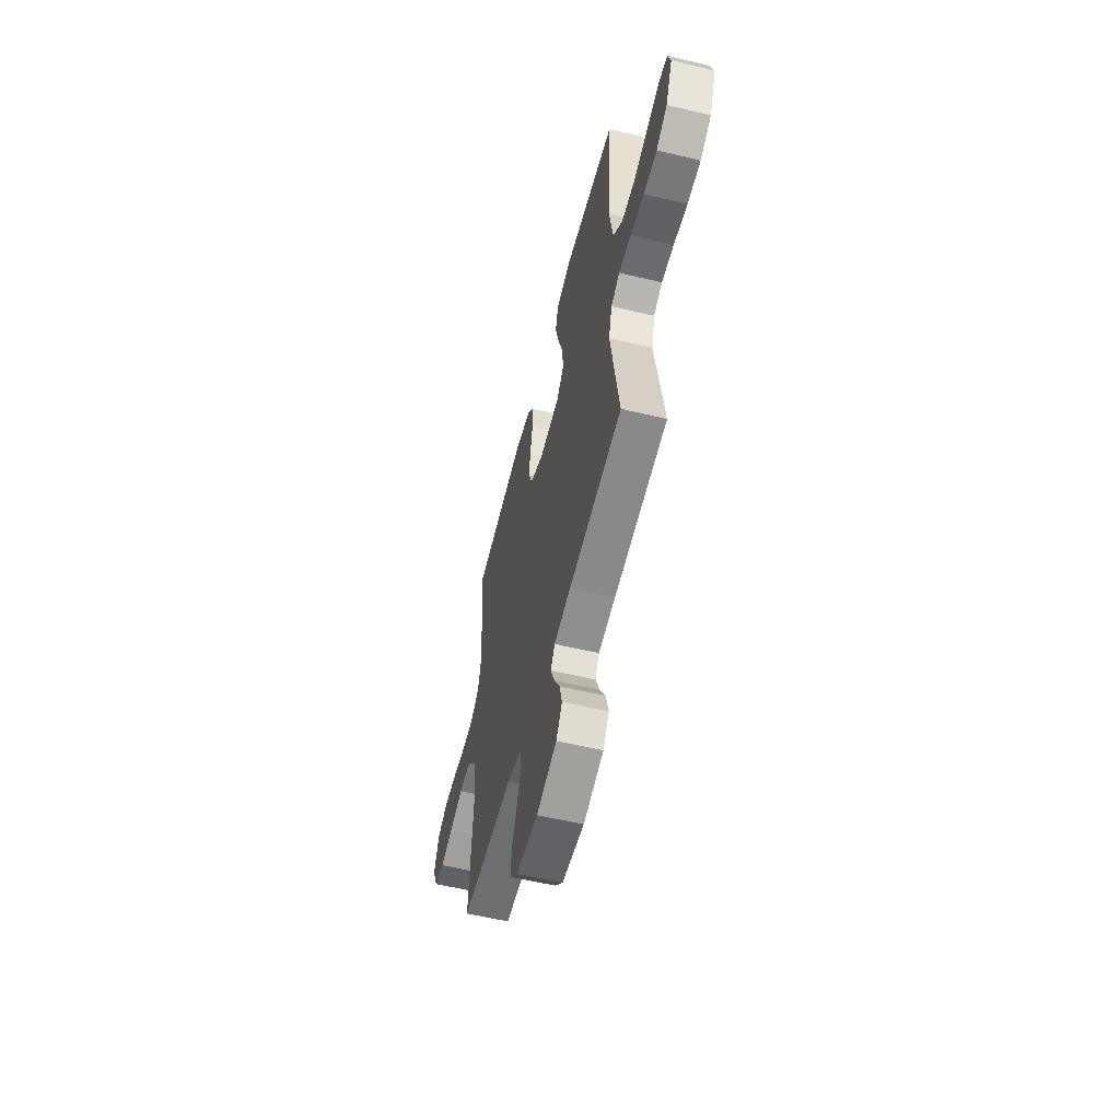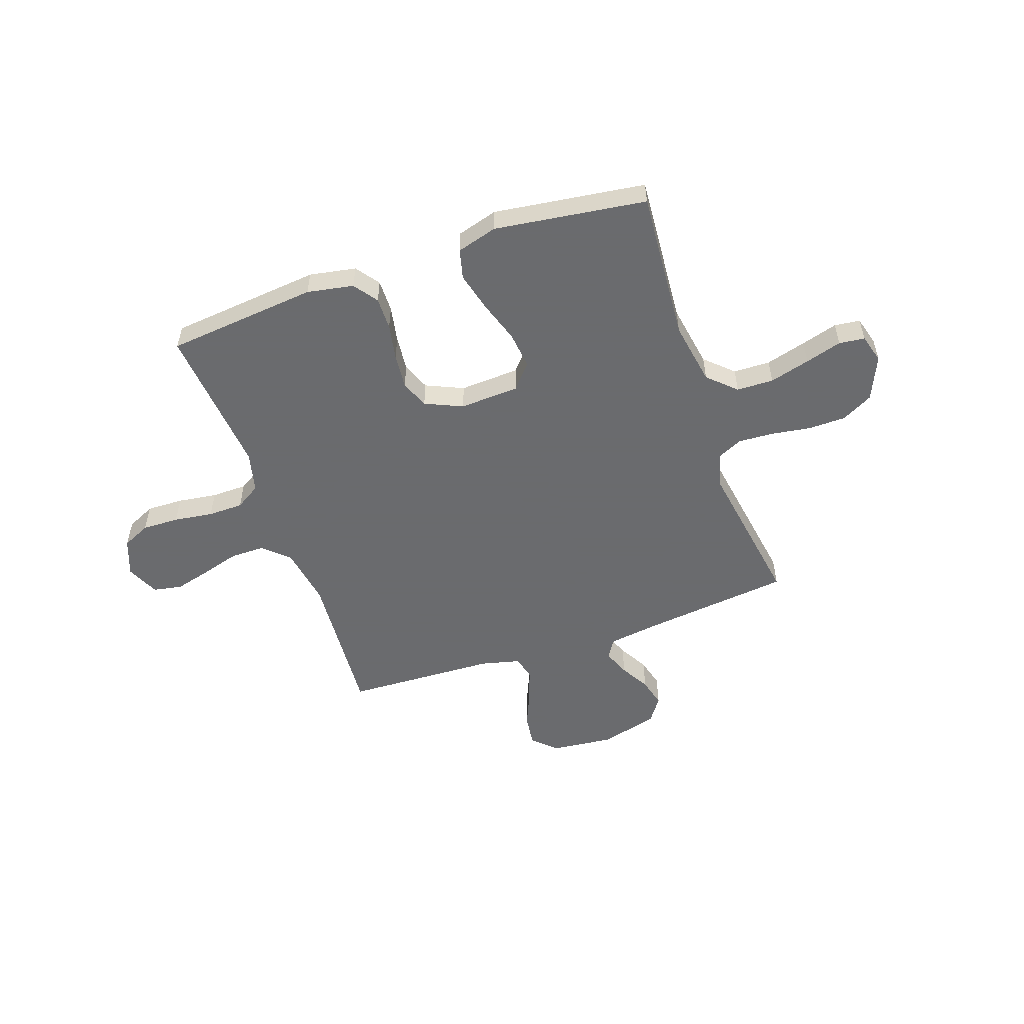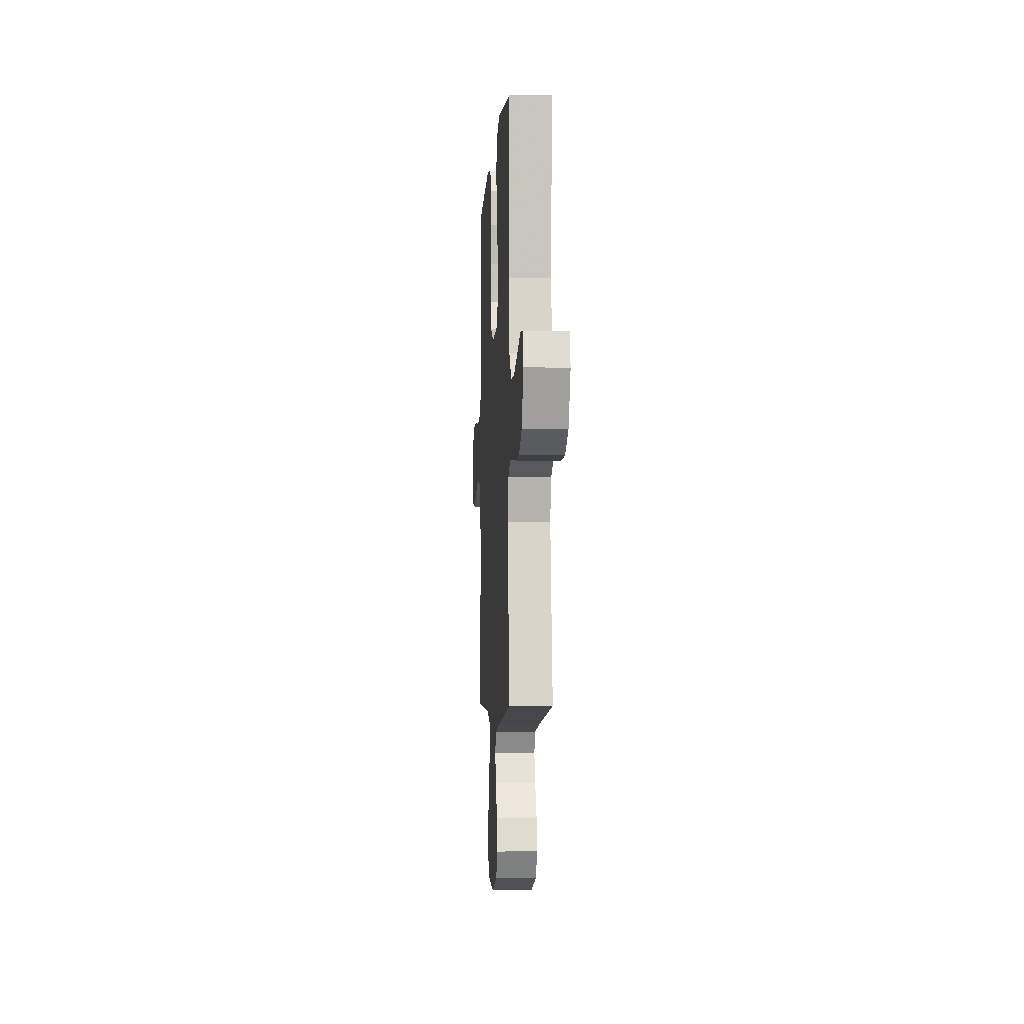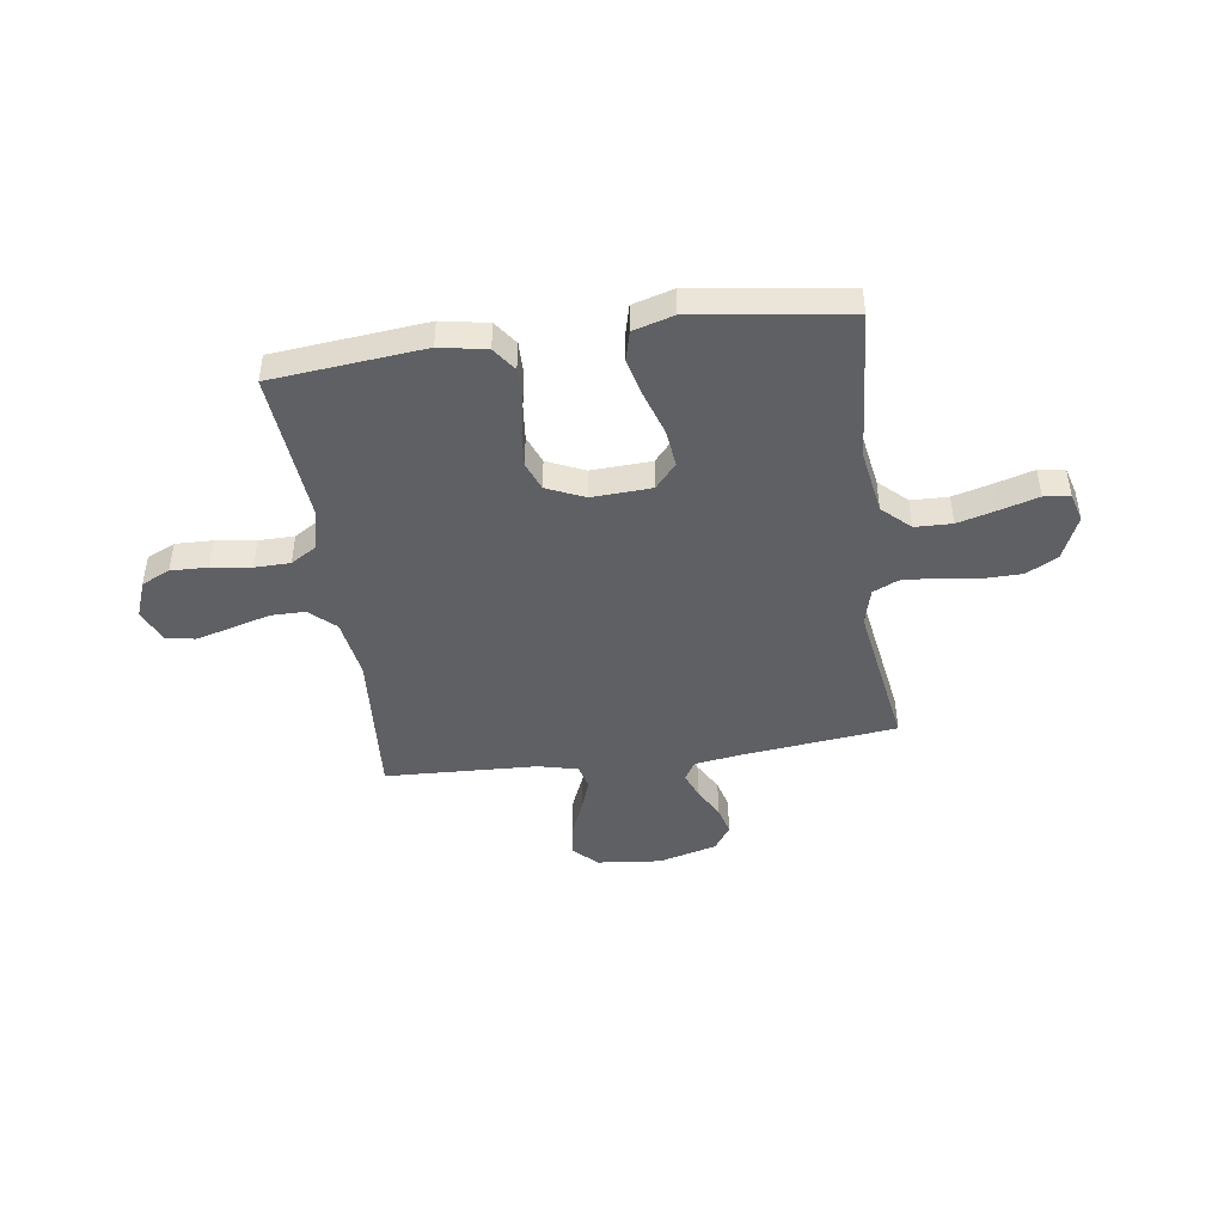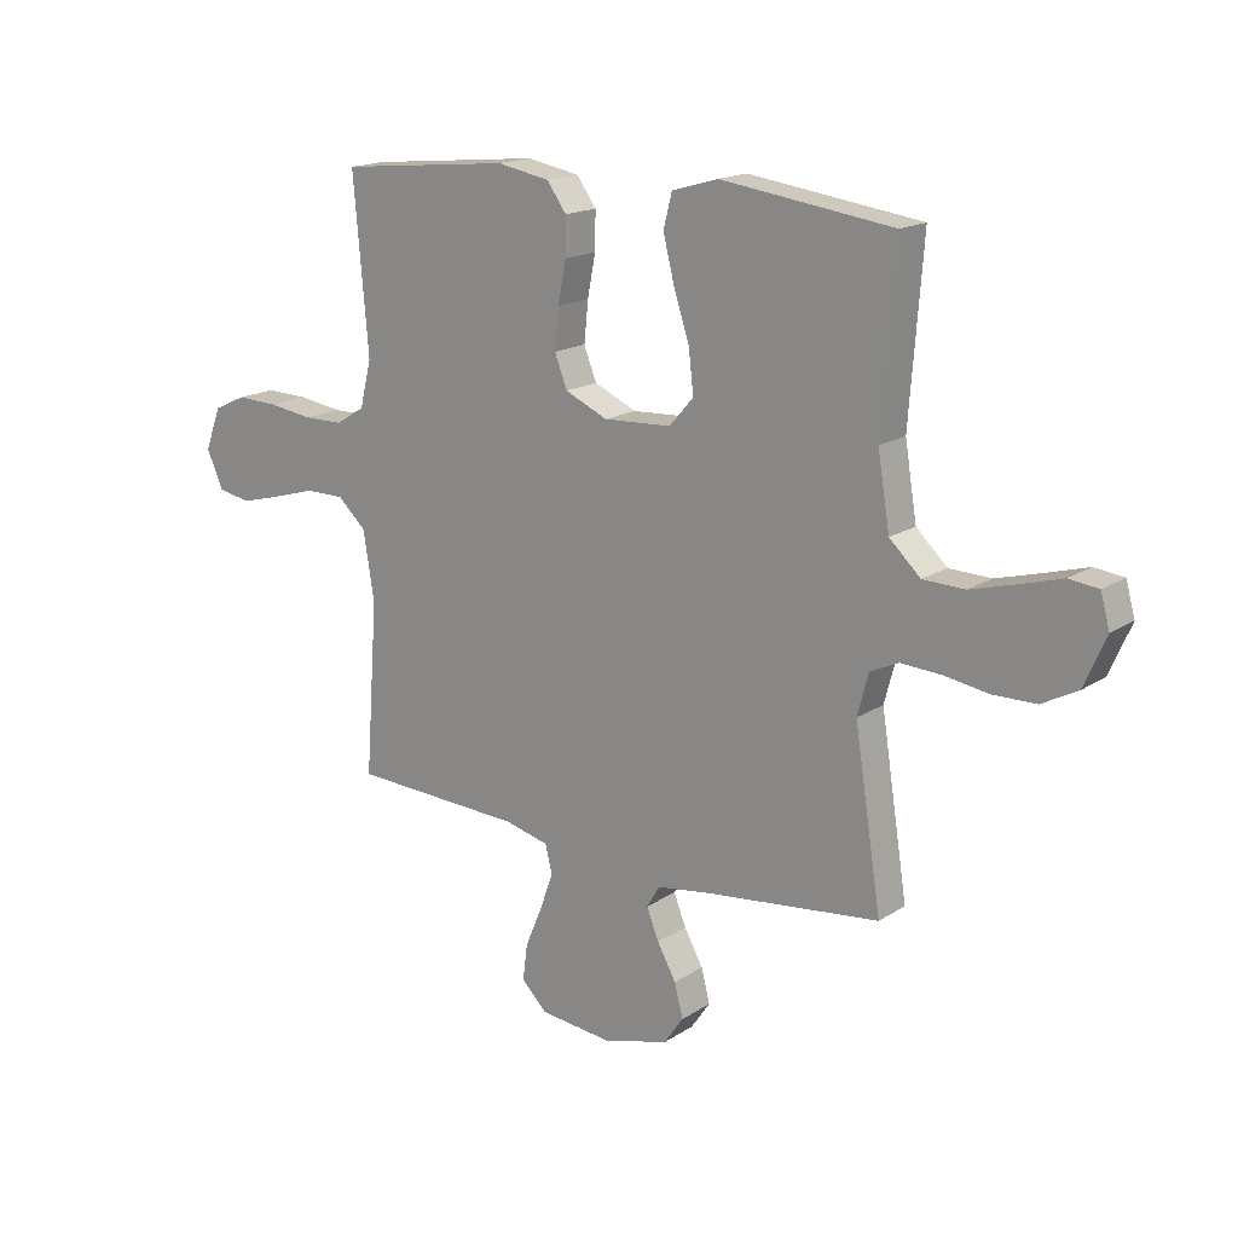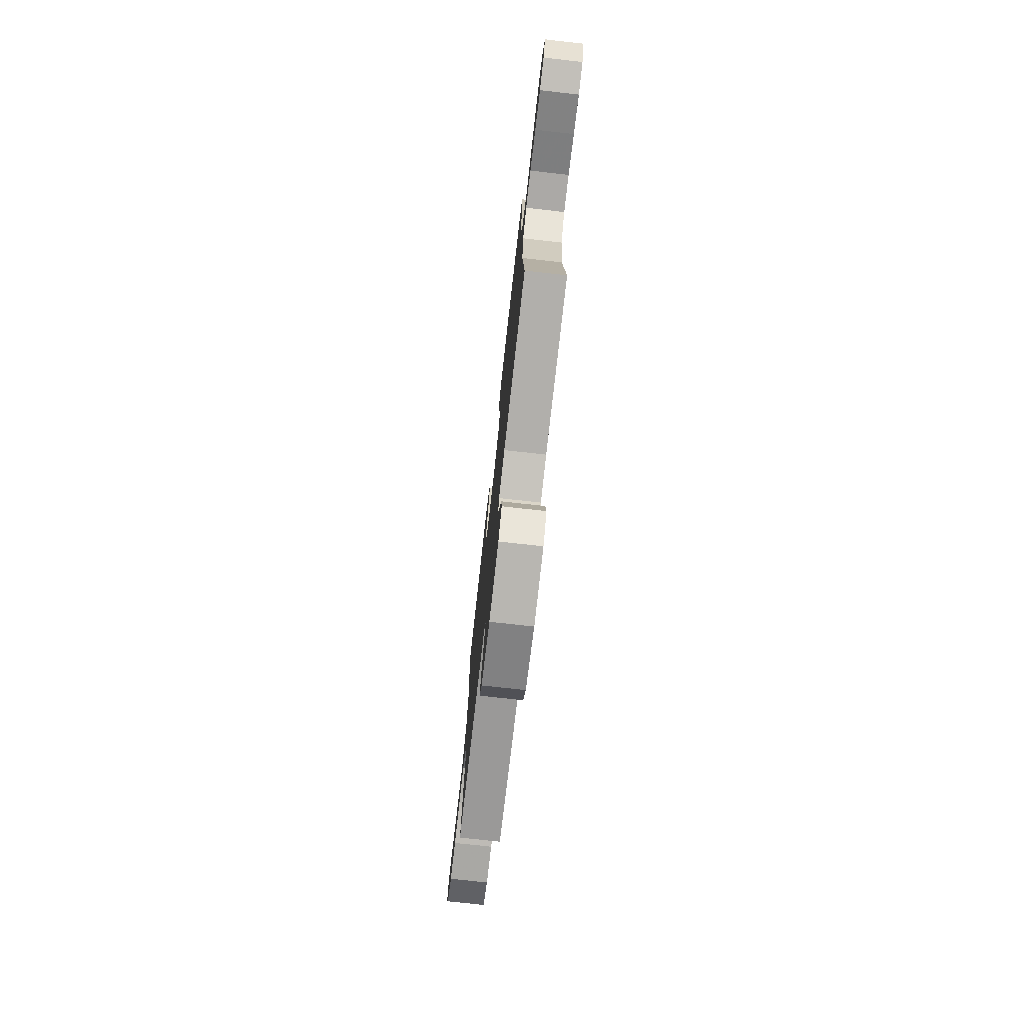
<metadata>
{"format":"obj","ext":"obj","renderer":"f3d","projection":"perspective","resolution":1024,"background":"white","views":[{"elev":-56.6,"azim":75.9,"up":"+Z"},{"elev":-53.3,"azim":19.2,"up":"+Y"},{"elev":-4.5,"azim":86.5,"up":"+Z"},{"elev":-45.0,"azim":8.0,"up":"+Y"},{"elev":16.9,"azim":38.0,"up":"+Z"},{"elev":-75.6,"azim":-96.4,"up":"+Z"}]}
</metadata>
<code>
v 0.5 0.07 -0.5
v 0.2 0.07 -0.534
v 0.103 0.07 -0.548
v 0.08 0.07 -0.586
v 0.101 0.07 -0.639
v 0.134 0.07 -0.698
v 0.149 0.07 -0.756
v 0.115 0.07 -0.805
v 0 0.07 -0.836
v -0.126 0.07 -0.823
v -0.171 0.07 -0.779
v -0.163 0.07 -0.716
v -0.133 0.07 -0.645
v -0.11 0.07 -0.58
v -0.122 0.07 -0.532
v -0.2 0.07 -0.513
v -0.5 0.07 -0.5
v -0.478 0.07 -0.2
v -0.497 0.07 -0.081
v -0.547 0.07 -0.035
v -0.615 0.07 -0.035
v -0.691 0.07 -0.057
v -0.763 0.07 -0.076
v -0.82 0.07 -0.065
v -0.849 0.07 0
v -0.821 0.07 0.074
v -0.765 0.07 0.1
v -0.692 0.07 0.098
v -0.614 0.07 0.087
v -0.544 0.07 0.088
v -0.494 0.07 0.119
v -0.474 0.07 0.2
v -0.5 0.07 0.5
v -0.2 0.07 0.53
v -0.108 0.07 0.513
v -0.074 0.07 0.466
v -0.075 0.07 0.401
v -0.089 0.07 0.329
v -0.096 0.07 0.259
v -0.074 0.07 0.203
v 0 0.07 0.17
v 0.118 0.07 0.176
v 0.16 0.07 0.224
v 0.152 0.07 0.297
v 0.125 0.07 0.38
v 0.105 0.07 0.459
v 0.12 0.07 0.518
v 0.2 0.07 0.541
v 0.5 0.07 0.5
v 0.477 0.07 0.2
v 0.498 0.07 0.073
v 0.552 0.07 0.022
v 0.625 0.07 0.02
v 0.705 0.07 0.042
v 0.777 0.07 0.063
v 0.828 0.07 0.057
v 0.844 0.07 0
v 0.806 0.07 -0.087
v 0.744 0.07 -0.12
v 0.669 0.07 -0.121
v 0.591 0.07 -0.109
v 0.521 0.07 -0.105
v 0.472 0.07 -0.128
v 0.453 0.07 -0.2
v 0.5 0 -0.5
v 0.2 0 -0.534
v 0.103 0 -0.548
v 0.08 0 -0.586
v 0.101 0 -0.639
v 0.134 0 -0.698
v 0.149 0 -0.756
v 0.115 0 -0.805
v 0 0 -0.836
v -0.126 0 -0.823
v -0.171 0 -0.779
v -0.163 0 -0.716
v -0.133 0 -0.645
v -0.11 0 -0.58
v -0.122 0 -0.532
v -0.2 0 -0.513
v -0.5 0 -0.5
v -0.478 0 -0.2
v -0.497 0 -0.081
v -0.547 0 -0.035
v -0.615 0 -0.035
v -0.691 0 -0.057
v -0.763 0 -0.076
v -0.82 0 -0.065
v -0.849 0 0
v -0.821 0 0.074
v -0.765 0 0.1
v -0.692 0 0.098
v -0.614 0 0.087
v -0.544 0 0.088
v -0.494 0 0.119
v -0.474 0 0.2
v -0.5 0 0.5
v -0.2 0 0.53
v -0.108 0 0.513
v -0.074 0 0.466
v -0.075 0 0.401
v -0.089 0 0.329
v -0.096 0 0.259
v -0.074 0 0.203
v 0 0 0.17
v 0.118 0 0.176
v 0.16 0 0.224
v 0.152 0 0.297
v 0.125 0 0.38
v 0.105 0 0.459
v 0.12 0 0.518
v 0.2 0 0.541
v 0.5 0 0.5
v 0.477 0 0.2
v 0.498 0 0.073
v 0.552 0 0.022
v 0.625 0 0.02
v 0.705 0 0.042
v 0.777 0 0.063
v 0.828 0 0.057
v 0.844 0 0
v 0.806 0 -0.087
v 0.744 0 -0.12
v 0.669 0 -0.121
v 0.591 0 -0.109
v 0.521 0 -0.105
v 0.472 0 -0.128
v 0.453 0 -0.2
f 58 59 60 61
f 58 61 62
f 57 58 62
f 54 55 56 57
f 53 54 57 62
f 52 53 62 63
f 47 48 49 50
f 47 50 51
f 44 45 46 47
f 44 47 51
f 43 44 51 52
f 35 36 37 38
f 35 38 39
f 32 33 34 35
f 31 32 35 39
f 30 31 39 40
f 26 27 28 29
f 26 29 30
f 25 26 30
f 21 22 23 24
f 21 24 25 30
f 16 17 18
f 15 16 18 19
f 10 11 12 13
f 10 13 14
f 9 10 14
f 8 9 14 15
f 5 6 7 8
f 4 5 8 15
f 64 1 2
f 63 64 2 3
f 42 43 52 63
f 41 42 63 3
f 20 21 30 40
f 19 20 40 41
f 15 19 41
f 3 4 15 41
f 125 124 123 122
f 126 125 122
f 126 122 121
f 121 120 119 118
f 126 121 118 117
f 127 126 117 116
f 114 113 112 111
f 115 114 111
f 111 110 109 108
f 115 111 108
f 116 115 108 107
f 102 101 100 99
f 103 102 99
f 99 98 97 96
f 103 99 96 95
f 104 103 95 94
f 93 92 91 90
f 94 93 90
f 94 90 89
f 88 87 86 85
f 94 89 88 85
f 82 81 80
f 83 82 80 79
f 77 76 75 74
f 78 77 74
f 78 74 73
f 79 78 73 72
f 72 71 70 69
f 79 72 69 68
f 66 65 128
f 67 66 128 127
f 127 116 107 106
f 67 127 106 105
f 104 94 85 84
f 105 104 84 83
f 105 83 79
f 105 79 68 67
f 1 65 66 2
f 2 66 67 3
f 3 67 68 4
f 4 68 69 5
f 5 69 70 6
f 6 70 71 7
f 7 71 72 8
f 8 72 73 9
f 9 73 74 10
f 10 74 75 11
f 11 75 76 12
f 12 76 77 13
f 13 77 78 14
f 14 78 79 15
f 15 79 80 16
f 16 80 81 17
f 17 81 82 18
f 18 82 83 19
f 19 83 84 20
f 20 84 85 21
f 21 85 86 22
f 22 86 87 23
f 23 87 88 24
f 24 88 89 25
f 25 89 90 26
f 26 90 91 27
f 27 91 92 28
f 28 92 93 29
f 29 93 94 30
f 30 94 95 31
f 31 95 96 32
f 32 96 97 33
f 33 97 98 34
f 34 98 99 35
f 35 99 100 36
f 36 100 101 37
f 37 101 102 38
f 38 102 103 39
f 39 103 104 40
f 40 104 105 41
f 41 105 106 42
f 42 106 107 43
f 43 107 108 44
f 44 108 109 45
f 45 109 110 46
f 46 110 111 47
f 47 111 112 48
f 48 112 113 49
f 49 113 114 50
f 50 114 115 51
f 51 115 116 52
f 52 116 117 53
f 53 117 118 54
f 54 118 119 55
f 55 119 120 56
f 56 120 121 57
f 57 121 122 58
f 58 122 123 59
f 59 123 124 60
f 60 124 125 61
f 61 125 126 62
f 62 126 127 63
f 63 127 128 64
f 64 128 65 1

</code>
